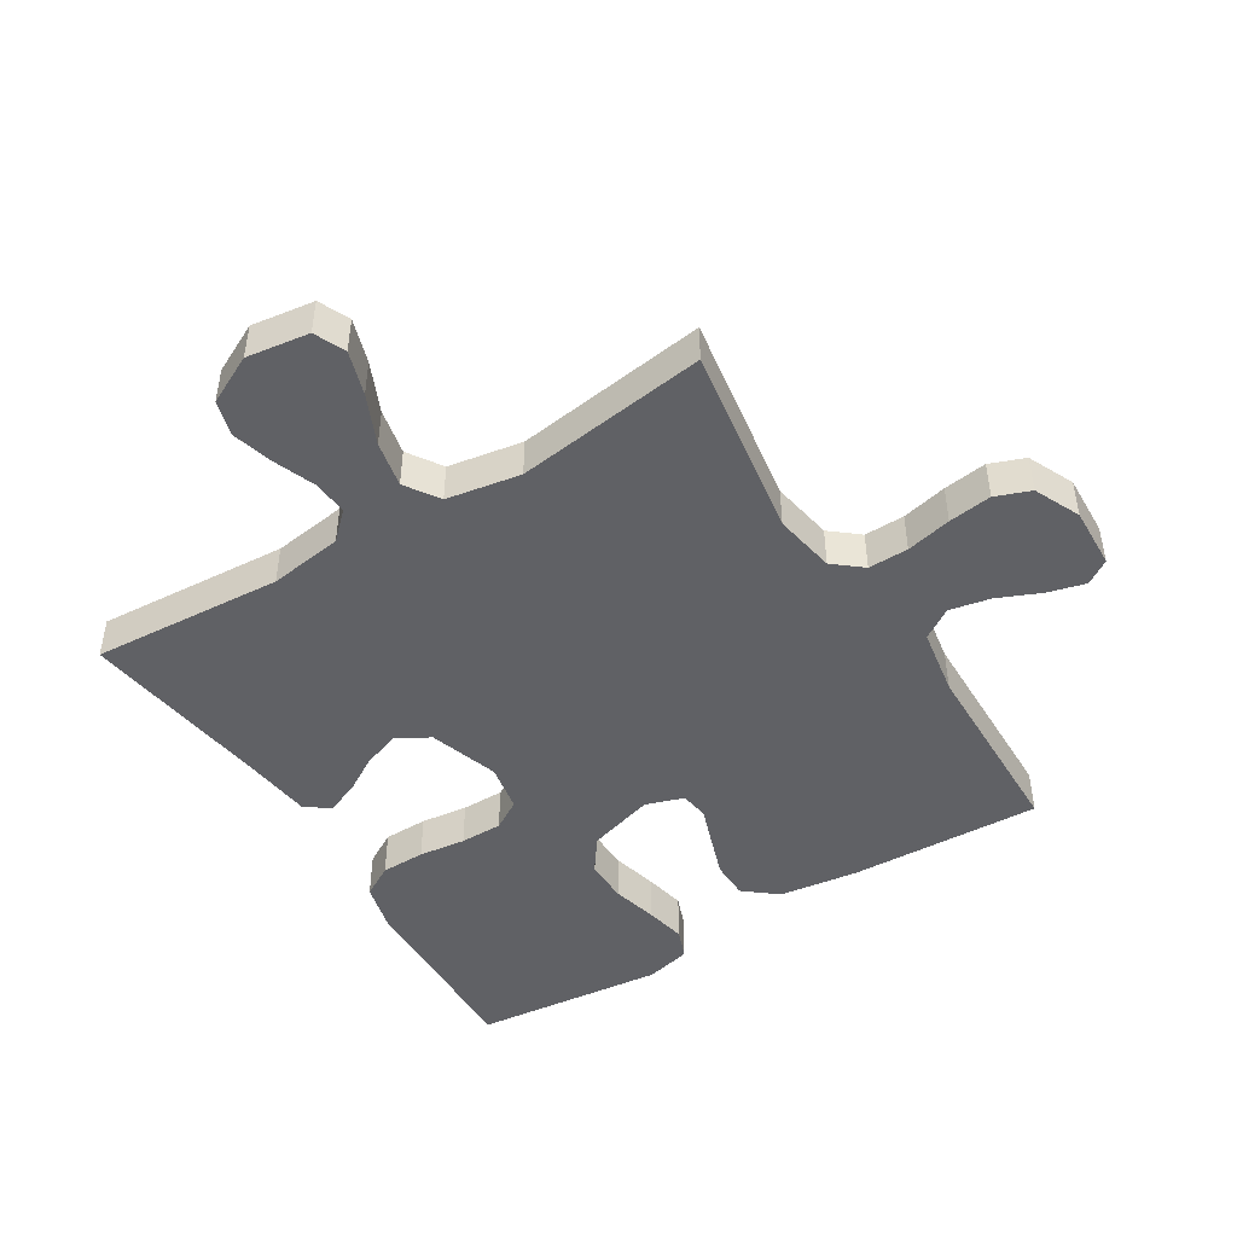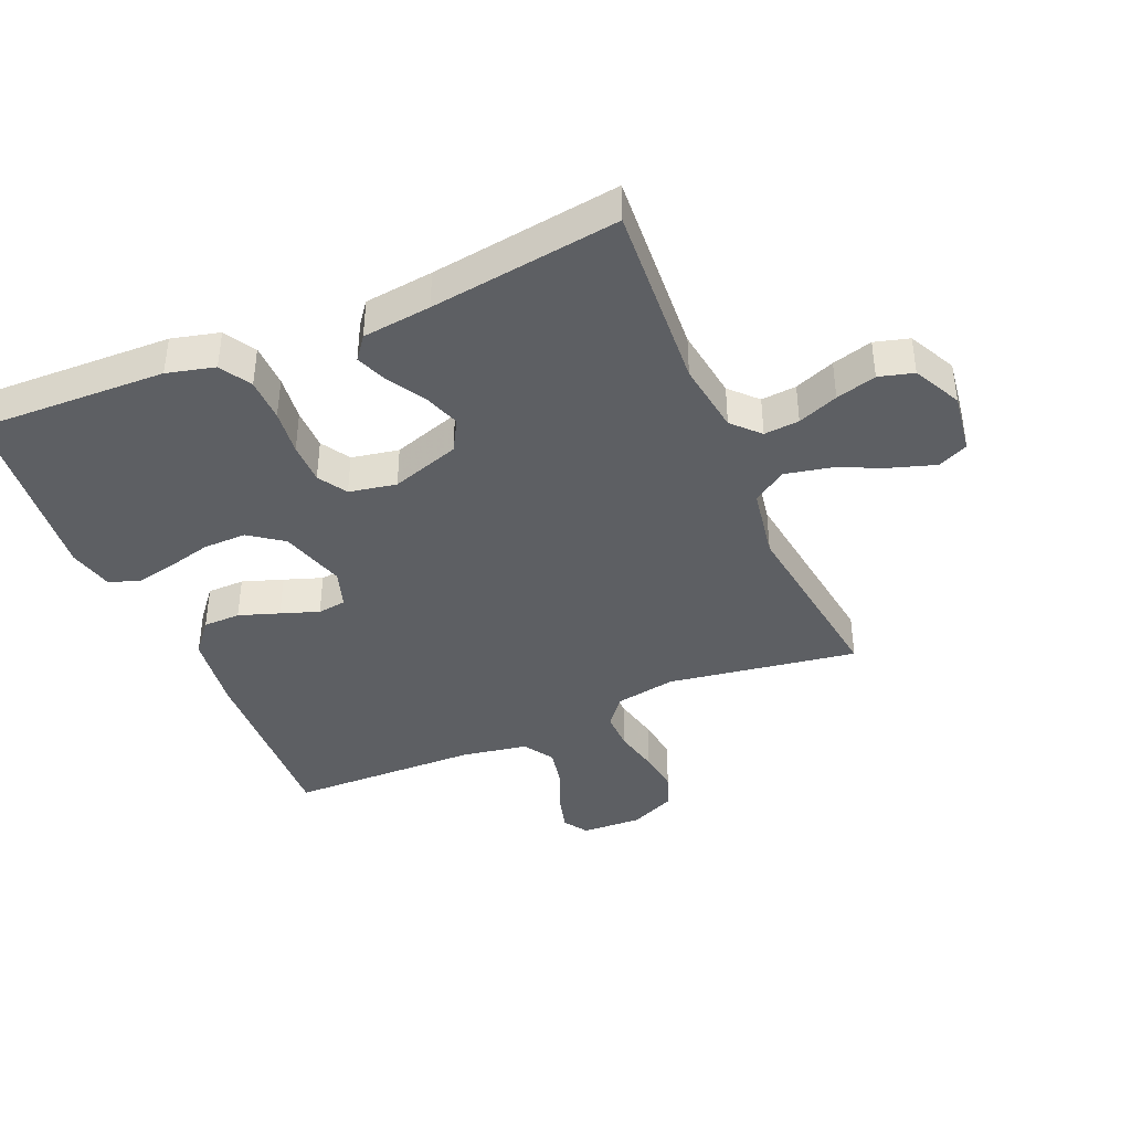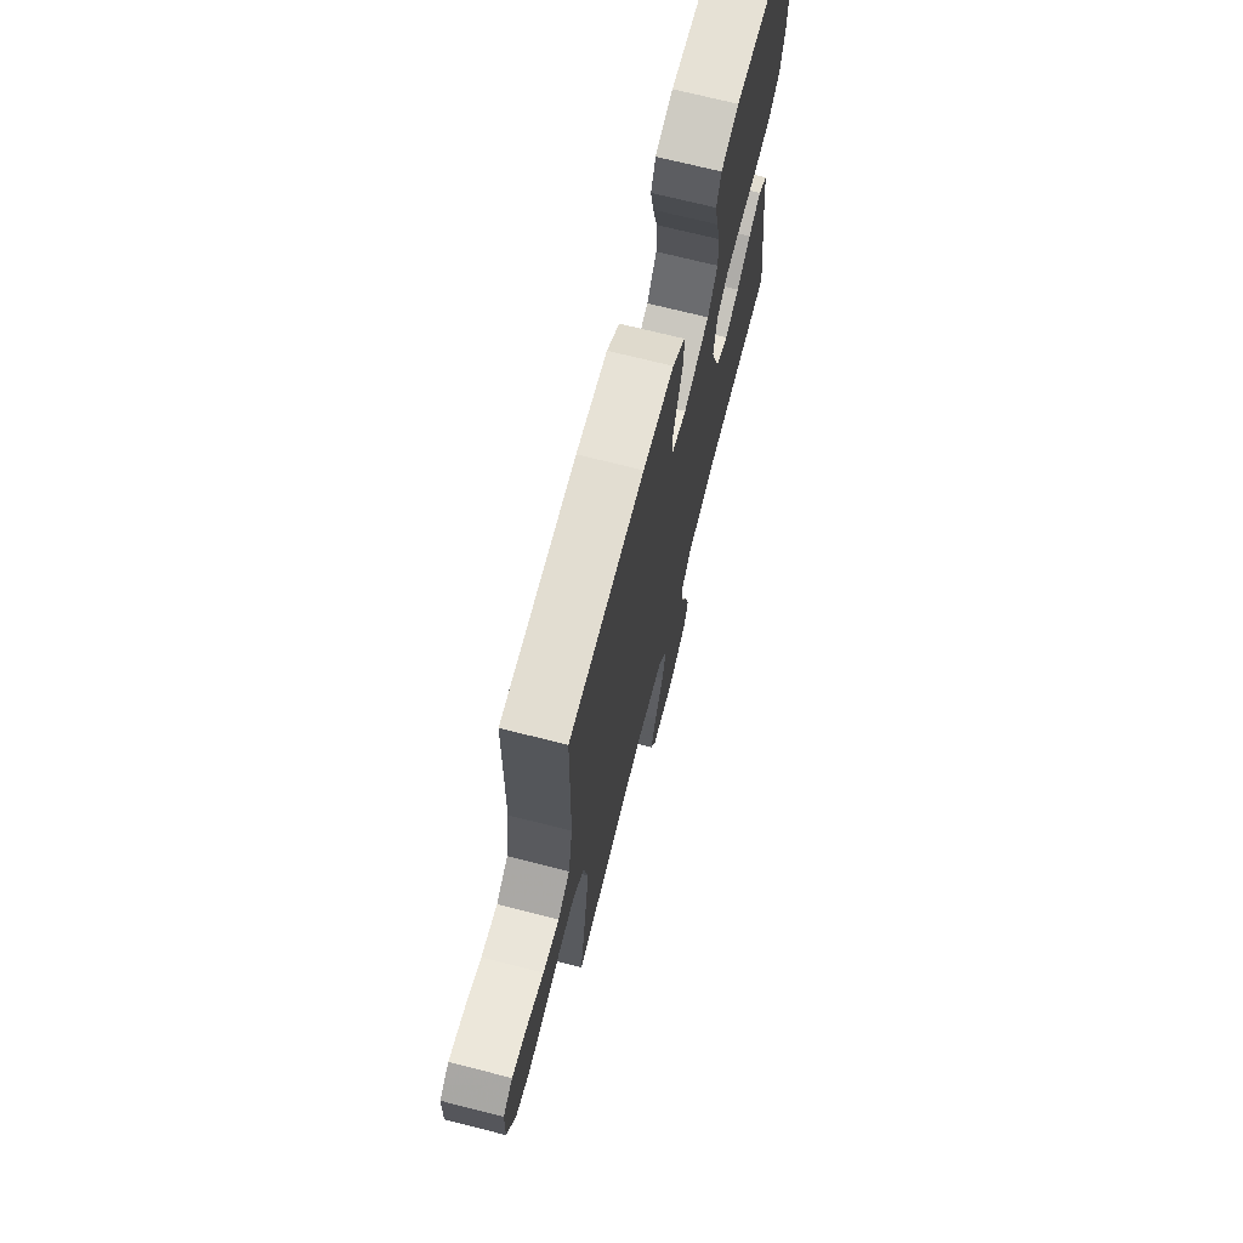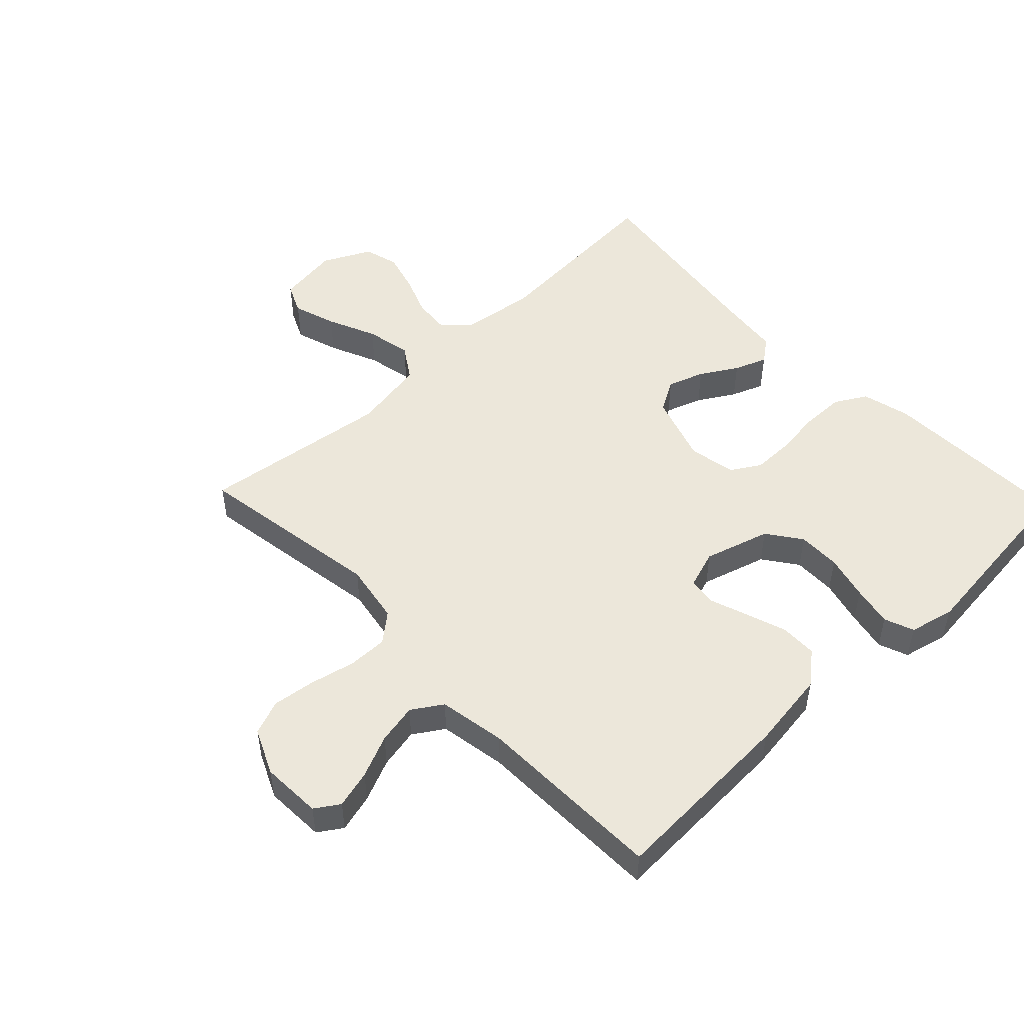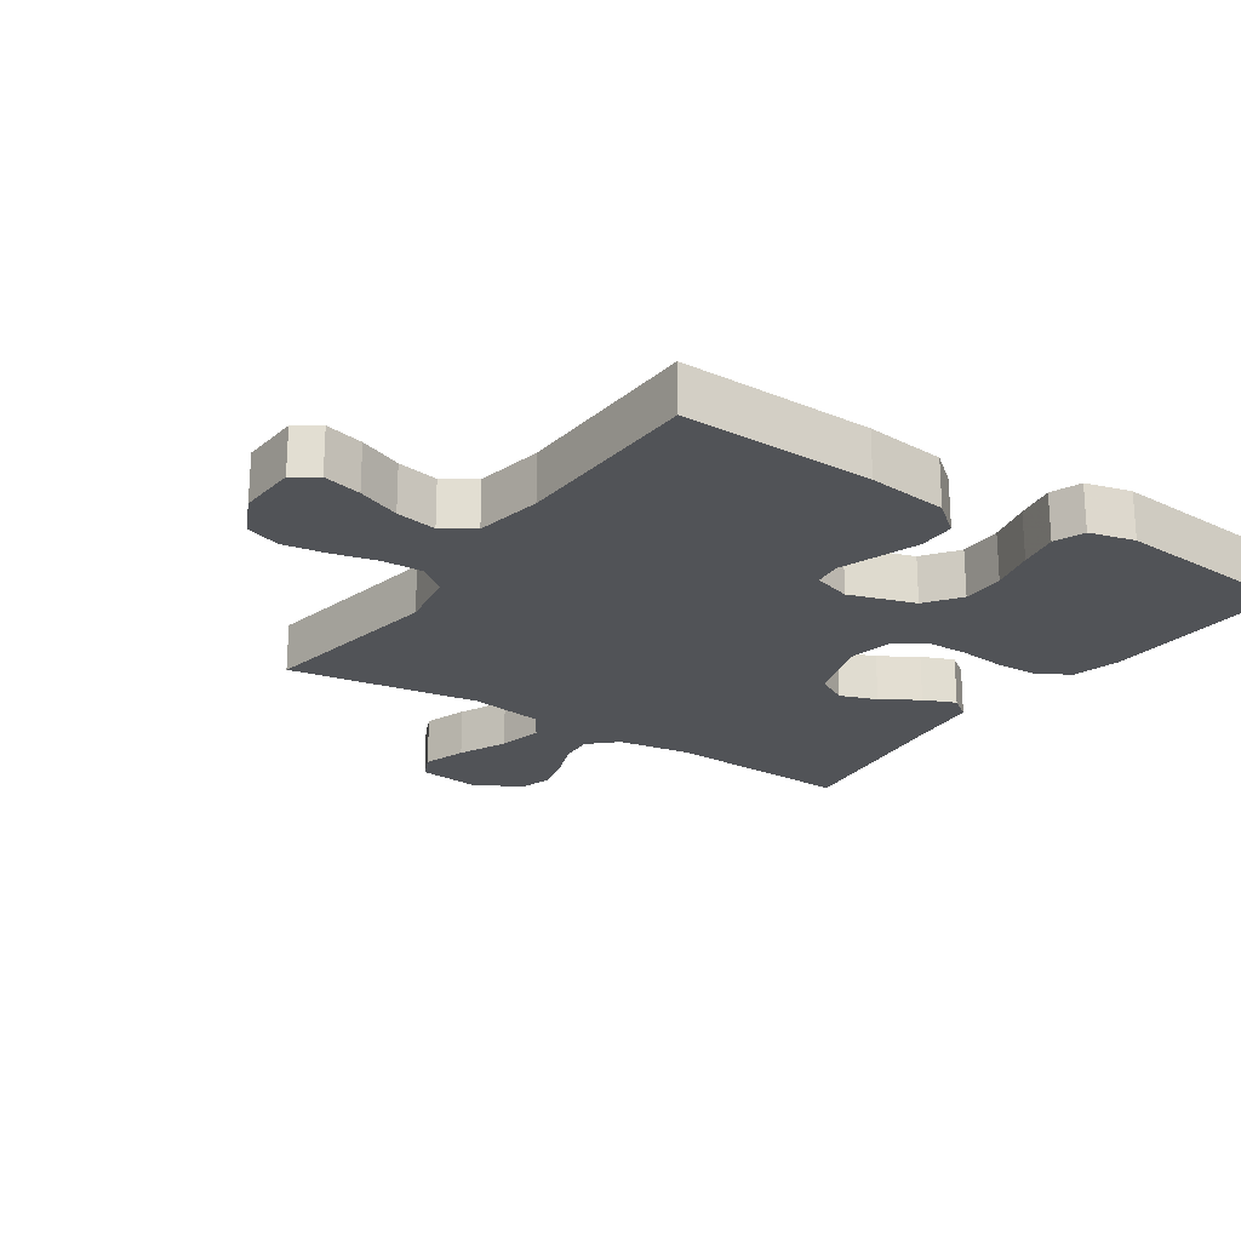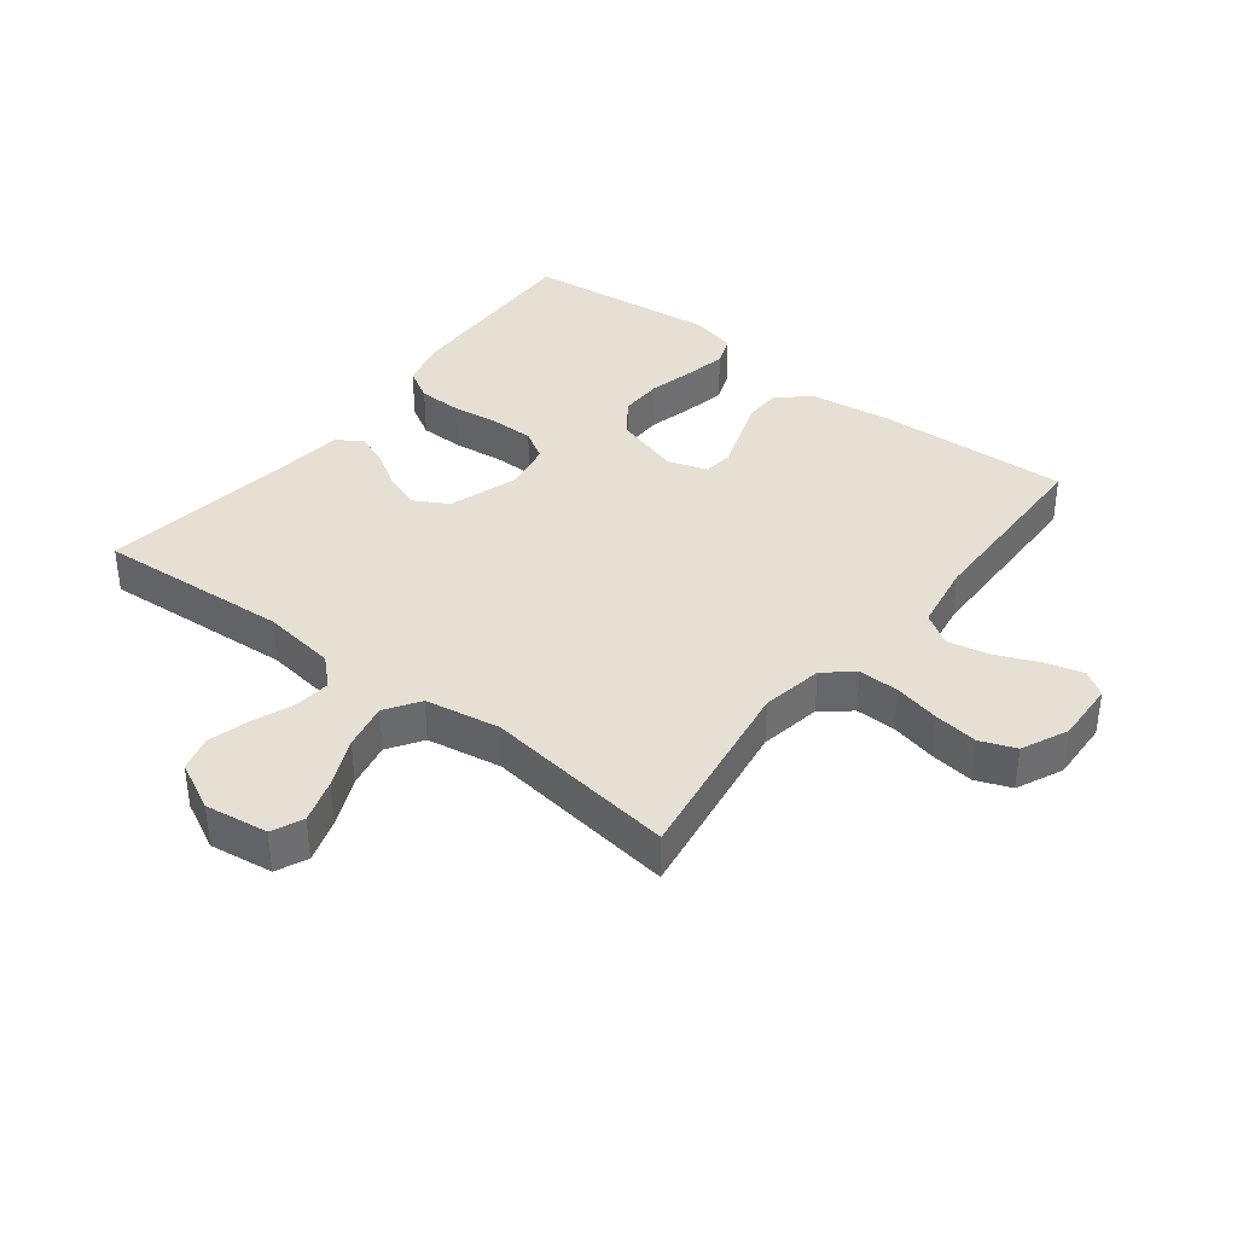
<metadata>
{"format":"obj","ext":"obj","renderer":"f3d","projection":"perspective","resolution":1024,"background":"white","views":[{"elev":-47.2,"azim":-148.2,"up":"+Y"},{"elev":-40.4,"azim":113.1,"up":"+Y"},{"elev":71.1,"azim":-75.8,"up":"+Z"},{"elev":50.3,"azim":-43.7,"up":"+Y"},{"elev":-21.9,"azim":-33.7,"up":"+Y"},{"elev":37.9,"azim":-142.2,"up":"+Y"}]}
</metadata>
<code>
v -0.5 0.07 -0.5
v -0.453 0.07 -0.2
v -0.47 0.07 -0.104
v -0.515 0.07 -0.067
v -0.578 0.07 -0.068
v -0.649 0.07 -0.084
v -0.717 0.07 -0.093
v -0.772 0.07 -0.072
v -0.805 0.07 0
v -0.801 0.07 0.096
v -0.763 0.07 0.121
v -0.703 0.07 0.105
v -0.636 0.07 0.076
v -0.572 0.07 0.063
v -0.524 0.07 0.094
v -0.506 0.07 0.2
v -0.5 0.07 0.5
v -0.2 0.07 0.487
v -0.075 0.07 0.47
v -0.024 0.07 0.428
v -0.023 0.07 0.369
v -0.045 0.07 0.305
v -0.066 0.07 0.245
v -0.06 0.07 0.2
v 0 0.07 0.18
v 0.104 0.07 0.211
v 0.143 0.07 0.265
v 0.142 0.07 0.333
v 0.124 0.07 0.404
v 0.111 0.07 0.468
v 0.129 0.07 0.515
v 0.2 0.07 0.532
v 0.5 0.07 0.5
v 0.491 0.07 0.2
v 0.472 0.07 0.124
v 0.422 0.07 0.095
v 0.353 0.07 0.094
v 0.28 0.07 0.103
v 0.214 0.07 0.103
v 0.168 0.07 0.075
v 0.154 0.07 0
v 0.19 0.07 -0.109
v 0.241 0.07 -0.138
v 0.299 0.07 -0.118
v 0.357 0.07 -0.083
v 0.408 0.07 -0.063
v 0.445 0.07 -0.091
v 0.458 0.07 -0.2
v 0.5 0.07 -0.5
v 0.2 0.07 -0.48
v 0.085 0.07 -0.496
v 0.043 0.07 -0.536
v 0.048 0.07 -0.592
v 0.073 0.07 -0.656
v 0.091 0.07 -0.72
v 0.076 0.07 -0.775
v 0 0.07 -0.813
v -0.098 0.07 -0.799
v -0.12 0.07 -0.751
v -0.098 0.07 -0.682
v -0.064 0.07 -0.605
v -0.049 0.07 -0.533
v -0.084 0.07 -0.48
v -0.2 0.07 -0.46
v -0.5 0 -0.5
v -0.453 0 -0.2
v -0.47 0 -0.104
v -0.515 0 -0.067
v -0.578 0 -0.068
v -0.649 0 -0.084
v -0.717 0 -0.093
v -0.772 0 -0.072
v -0.805 0 0
v -0.801 0 0.096
v -0.763 0 0.121
v -0.703 0 0.105
v -0.636 0 0.076
v -0.572 0 0.063
v -0.524 0 0.094
v -0.506 0 0.2
v -0.5 0 0.5
v -0.2 0 0.487
v -0.075 0 0.47
v -0.024 0 0.428
v -0.023 0 0.369
v -0.045 0 0.305
v -0.066 0 0.245
v -0.06 0 0.2
v 0 0 0.18
v 0.104 0 0.211
v 0.143 0 0.265
v 0.142 0 0.333
v 0.124 0 0.404
v 0.111 0 0.468
v 0.129 0 0.515
v 0.2 0 0.532
v 0.5 0 0.5
v 0.491 0 0.2
v 0.472 0 0.124
v 0.422 0 0.095
v 0.353 0 0.094
v 0.28 0 0.103
v 0.214 0 0.103
v 0.168 0 0.075
v 0.154 0 0
v 0.19 0 -0.109
v 0.241 0 -0.138
v 0.299 0 -0.118
v 0.357 0 -0.083
v 0.408 0 -0.063
v 0.445 0 -0.091
v 0.458 0 -0.2
v 0.5 0 -0.5
v 0.2 0 -0.48
v 0.085 0 -0.496
v 0.043 0 -0.536
v 0.048 0 -0.592
v 0.073 0 -0.656
v 0.091 0 -0.72
v 0.076 0 -0.775
v 0 0 -0.813
v -0.098 0 -0.799
v -0.12 0 -0.751
v -0.098 0 -0.682
v -0.064 0 -0.605
v -0.049 0 -0.533
v -0.084 0 -0.48
v -0.2 0 -0.46
f 59 60 61
f 58 59 61
f 57 58 61
f 56 57 61
f 55 56 61
f 54 55 61
f 53 54 61
f 52 53 61 62
f 51 52 62 63
f 48 49 50
f 51 63 64
f 50 51 64
f 48 50 64
f 47 48 64
f 46 47 64
f 45 46 64
f 44 45 64
f 36 37 38
f 35 36 38
f 34 35 38
f 33 34 38
f 32 33 38
f 31 32 38
f 30 31 38
f 29 30 38
f 28 29 38
f 27 28 38 39
f 26 27 39 40
f 21 22 23
f 20 21 23
f 19 20 23
f 18 19 23
f 17 18 23
f 16 17 23
f 15 16 23 24
f 14 15 24 25
f 11 12 13
f 10 11 13
f 9 10 13
f 8 9 13
f 7 8 13
f 6 7 13
f 5 6 13
f 4 5 13 14
f 3 4 14 25
f 64 1 2
f 26 40 41
f 25 26 41
f 3 25 41
f 2 3 41
f 64 2 41
f 64 41 42
f 43 44 64
f 42 43 64
f 125 124 123
f 125 123 122
f 125 122 121
f 125 121 120
f 125 120 119
f 125 119 118
f 125 118 117
f 126 125 117 116
f 127 126 116 115
f 114 113 112
f 128 127 115
f 128 115 114
f 128 114 112
f 128 112 111
f 128 111 110
f 128 110 109
f 128 109 108
f 102 101 100
f 102 100 99
f 102 99 98
f 102 98 97
f 102 97 96
f 102 96 95
f 102 95 94
f 102 94 93
f 102 93 92
f 103 102 92 91
f 104 103 91 90
f 87 86 85
f 87 85 84
f 87 84 83
f 87 83 82
f 87 82 81
f 87 81 80
f 88 87 80 79
f 89 88 79 78
f 77 76 75
f 77 75 74
f 77 74 73
f 77 73 72
f 77 72 71
f 77 71 70
f 77 70 69
f 78 77 69 68
f 89 78 68 67
f 66 65 128
f 105 104 90
f 105 90 89
f 105 89 67
f 105 67 66
f 105 66 128
f 106 105 128
f 128 108 107
f 128 107 106
f 1 65 66 2
f 2 66 67 3
f 3 67 68 4
f 4 68 69 5
f 5 69 70 6
f 6 70 71 7
f 7 71 72 8
f 8 72 73 9
f 9 73 74 10
f 10 74 75 11
f 11 75 76 12
f 12 76 77 13
f 13 77 78 14
f 14 78 79 15
f 15 79 80 16
f 16 80 81 17
f 17 81 82 18
f 18 82 83 19
f 19 83 84 20
f 20 84 85 21
f 21 85 86 22
f 22 86 87 23
f 23 87 88 24
f 24 88 89 25
f 25 89 90 26
f 26 90 91 27
f 27 91 92 28
f 28 92 93 29
f 29 93 94 30
f 30 94 95 31
f 31 95 96 32
f 32 96 97 33
f 33 97 98 34
f 34 98 99 35
f 35 99 100 36
f 36 100 101 37
f 37 101 102 38
f 38 102 103 39
f 39 103 104 40
f 40 104 105 41
f 41 105 106 42
f 42 106 107 43
f 43 107 108 44
f 44 108 109 45
f 45 109 110 46
f 46 110 111 47
f 47 111 112 48
f 48 112 113 49
f 49 113 114 50
f 50 114 115 51
f 51 115 116 52
f 52 116 117 53
f 53 117 118 54
f 54 118 119 55
f 55 119 120 56
f 56 120 121 57
f 57 121 122 58
f 58 122 123 59
f 59 123 124 60
f 60 124 125 61
f 61 125 126 62
f 62 126 127 63
f 63 127 128 64
f 64 128 65 1

</code>
